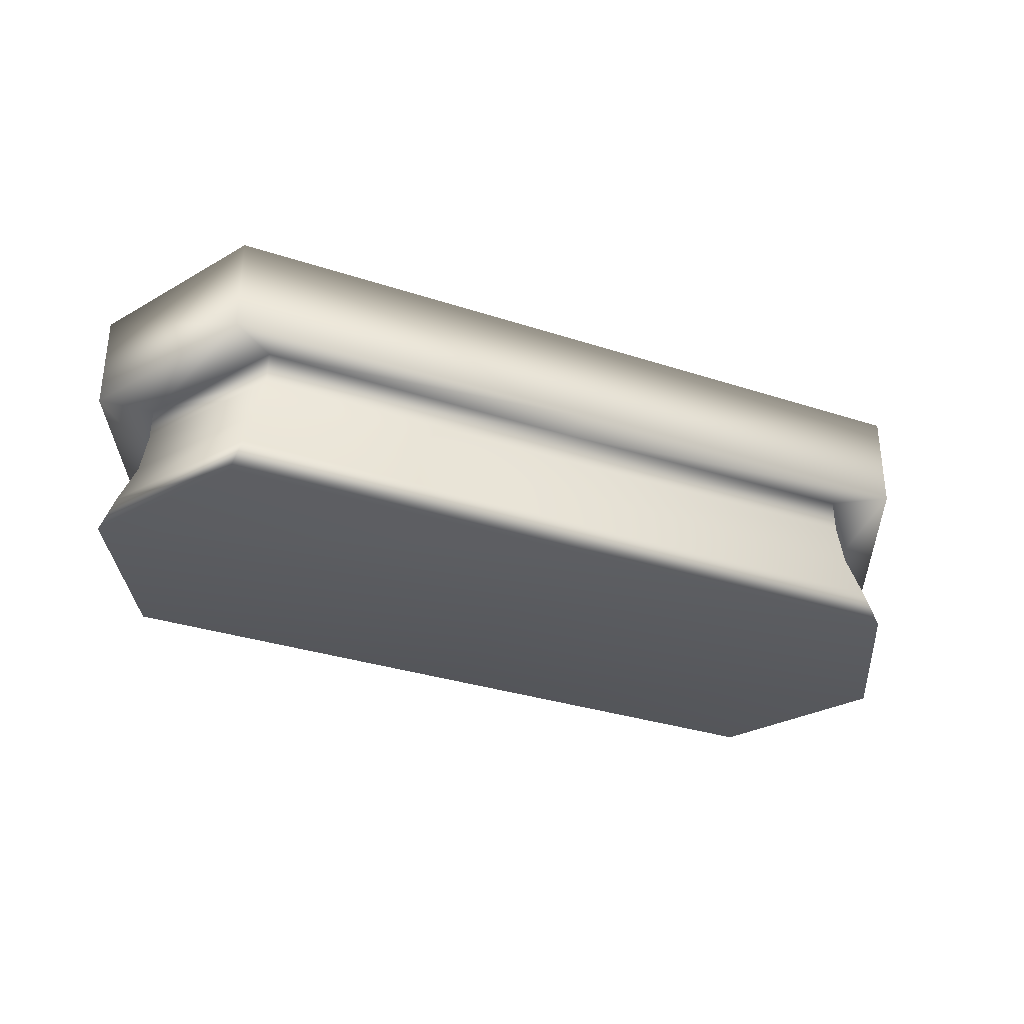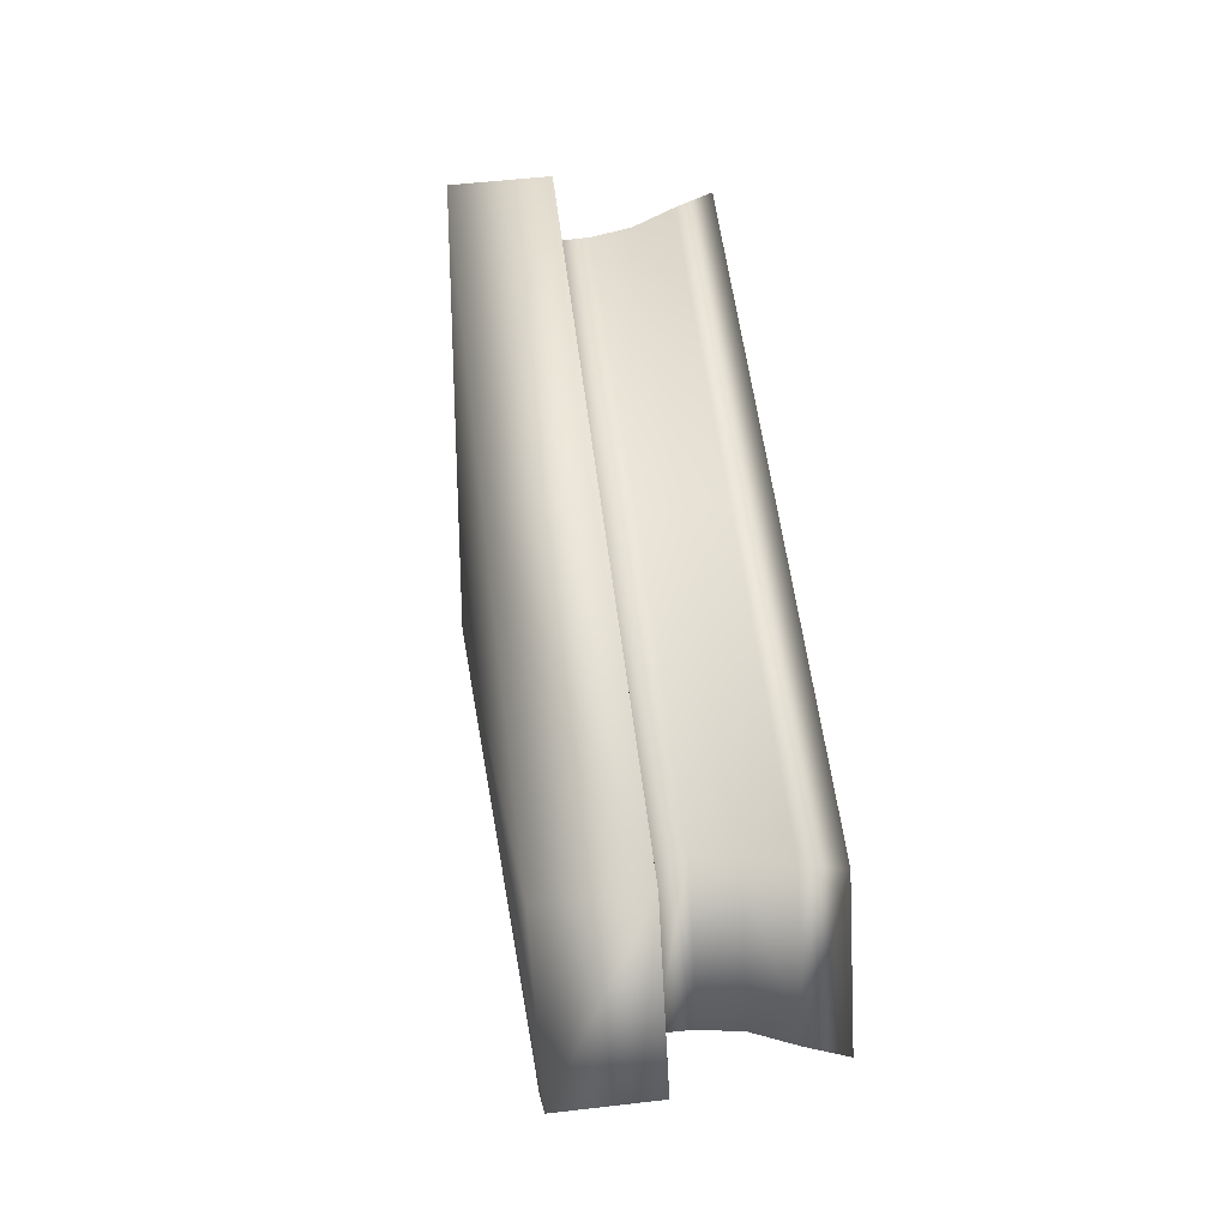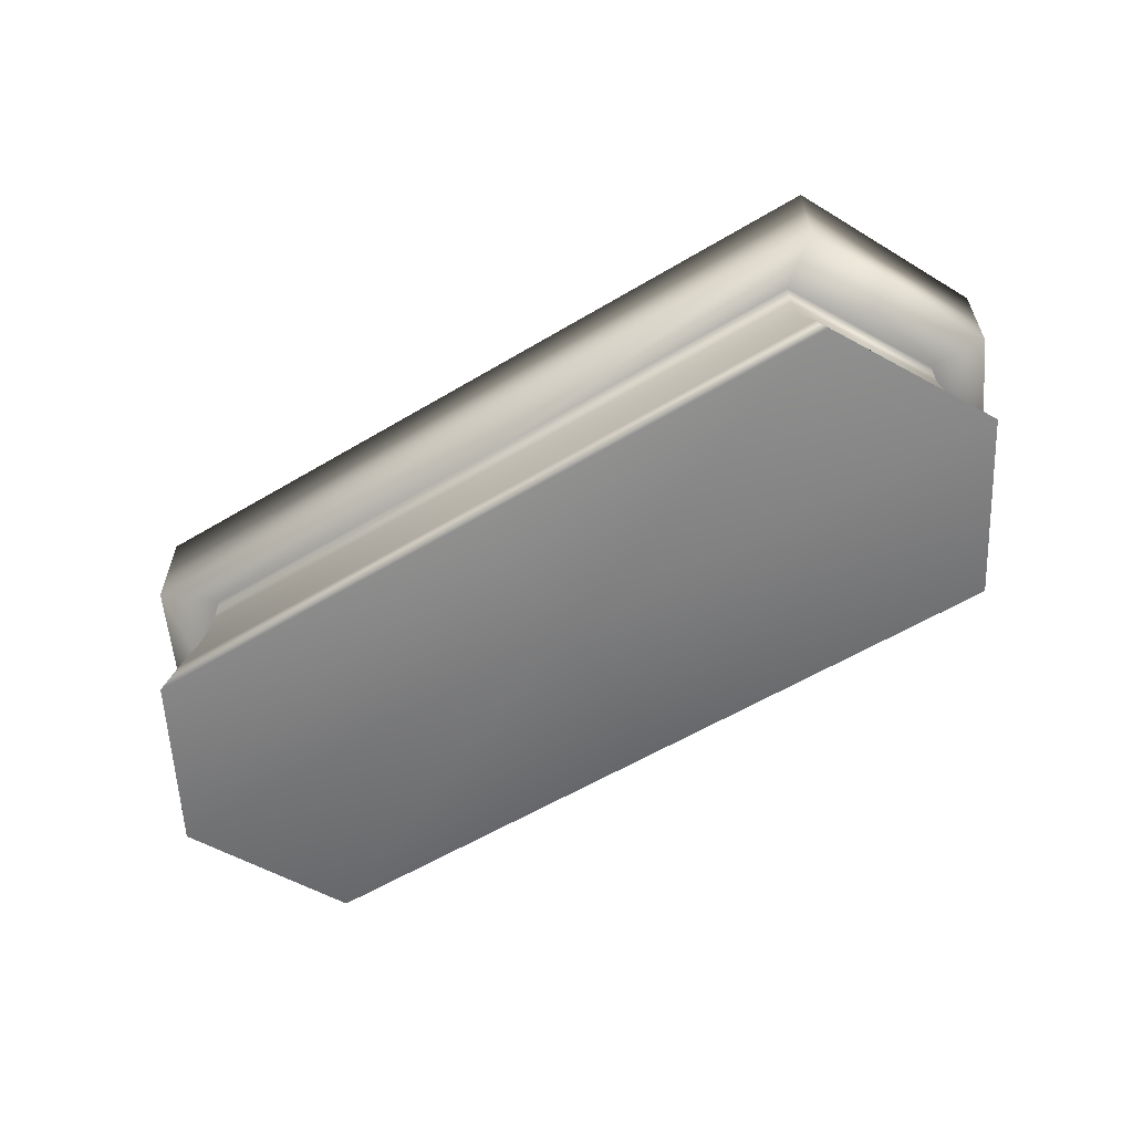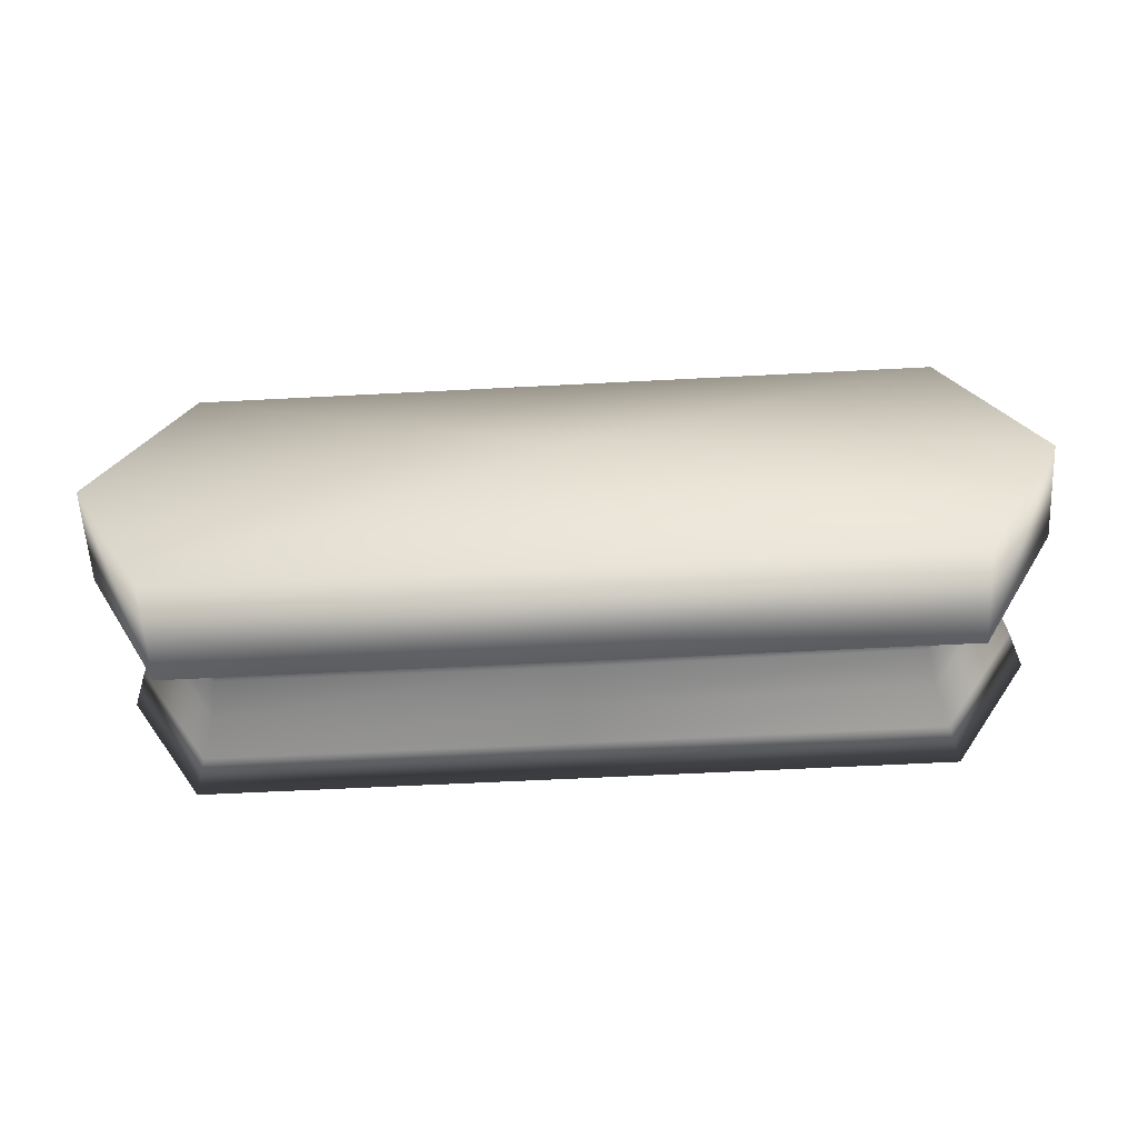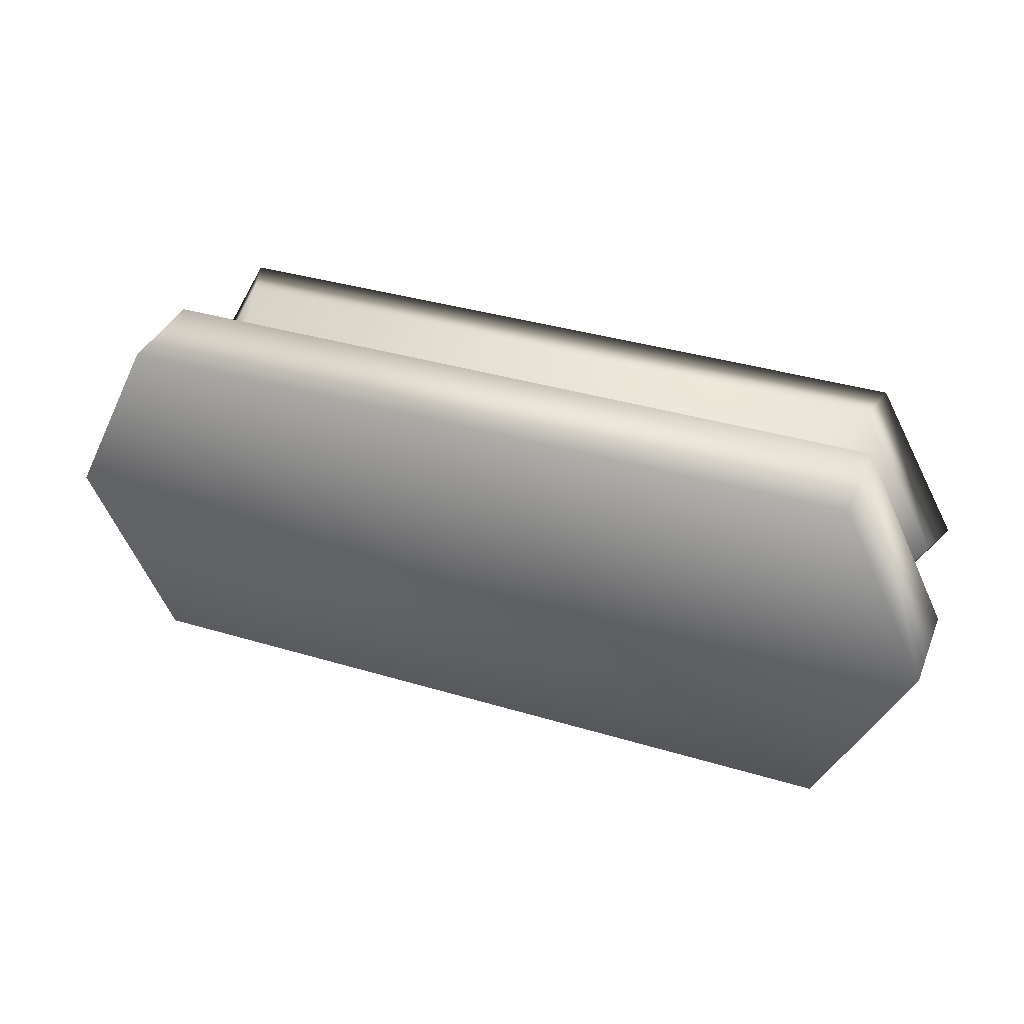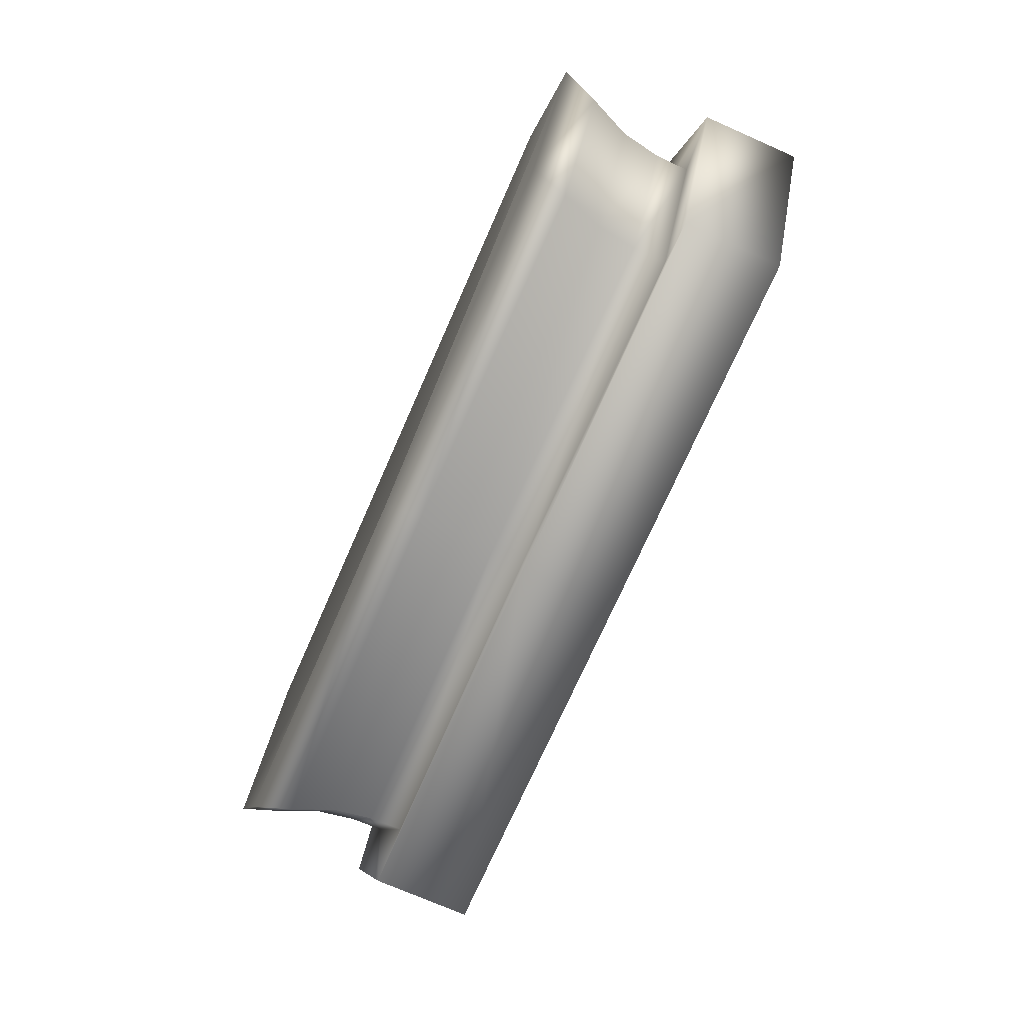
<metadata>
{"format":"obj","ext":"obj","renderer":"f3d","projection":"perspective","resolution":1024,"background":"white","views":[{"elev":-32.3,"azim":155.4,"up":"+Y"},{"elev":55.5,"azim":-96.9,"up":"+Z"},{"elev":-59.1,"azim":31.5,"up":"+Y"},{"elev":-58.8,"azim":-176.9,"up":"+Z"},{"elev":37.1,"azim":-158.9,"up":"+Z"},{"elev":-73.0,"azim":66.2,"up":"+Z"}]}
</metadata>
<code>
g default
v -0 0.557 0
v -0.6644 0.312 -0.2872
v 0.6644 0.312 -0.2872
v 0.6644 0.312 0.2872
v -0.6644 0.312 0.2872
v -0.7563 0.5032 -0.365
v 0.7563 0.5032 -0.365
v 0.7563 0.3044 -0.365
v -0.7563 0.3044 -0.365
v 0.7563 0.5032 0.365
v 0.7563 0.3044 0.365
v -0.7563 0.5032 0.365
v -0.7563 0.3044 0.365
v -0.6656 0.2448 -0.2877
v 0.6656 0.2448 -0.2877
v 0.6656 0.2448 0.2877
v -0.6656 0.2448 0.2877
v -0.7058 0.08024 -0.305
v 0.7058 0.08024 -0.305
v 0.7058 0.08024 0.305
v -0.7058 0.08024 0.305
v -0.7283 0.003183 -0.3148
v 0.7283 0.003183 -0.3148
v 0.7283 0.003183 0.3148
v -0.7283 0.003183 0.3148
v 0.6767 0.1644 0.2925
v 0.6767 0.1644 -0.2925
v -0.6767 0.1644 -0.2925
v -0.6767 0.1644 0.2925
v 0 0.3076 -0.2872
v 0.8234 0.3112 0
v 0 0.3076 0.2872
v -0.8234 0.3112 0
v 0 0.2406 -0.2877
v 0.8249 0.244 0
v 0 0.2406 0.2877
v -0.8249 0.244 0
v 0 0.1613 -0.2925
v 0.8387 0.1635 0
v 0 0.1613 0.2925
v -0.8387 0.1635 0
v 0 0.07913 -0.305
v 0.8747 0.07927 0
v 0 0.07913 0.305
v -0.8747 0.07927 0
v 0 0.002899 -0.3148
v 0.9026 0.002416 0
v 0 0.002899 0.3148
v -0.9026 0.002416 0
v 0 0.5032 -0.365
v 0 0.3044 -0.365
v 0.9372 0.5032 0
v 0.9372 0.3044 0
v 0 0.5032 0.365
v 0 0.3044 0.365
v -0.9372 0.5032 0
v -0.9372 0.3044 0
v 0 0.04151 0
g Esfregao
f 22 46 58 49
f 46 23 47 58
f 58 47 24 48
f 49 58 48 25
f 6 50 51 9
f 50 7 8 51
f 8 7 52 53
f 52 10 11 53
f 11 10 54 55
f 54 12 13 55
f 13 12 56 57
f 56 6 9 57
f 7 50 1 52
f 3 30 51 8
f 30 2 9 51
f 10 52 1 54
f 4 31 53 11
f 31 3 8 53
f 12 54 1 56
f 5 32 55 13
f 32 4 11 55
f 6 56 1 50
f 9 2 33 57
f 33 5 13 57
f 2 30 34 14
f 30 3 15 34
f 15 3 31 35
f 31 4 16 35
f 16 4 32 36
f 32 5 17 36
f 17 5 33 37
f 33 2 14 37
f 14 34 38 28
f 34 15 27 38
f 27 15 35 39
f 35 16 26 39
f 26 16 36 40
f 36 17 29 40
f 29 17 37 41
f 37 14 28 41
f 18 42 46 22
f 42 19 23 46
f 23 19 43 47
f 43 20 24 47
f 24 20 44 48
f 44 21 25 48
f 25 21 45 49
f 45 18 22 49
f 27 39 43 19
f 39 26 20 43
f 28 38 42 18
f 38 27 19 42
f 29 41 45 21
f 41 28 18 45
f 20 26 40 44
f 40 29 21 44

</code>
